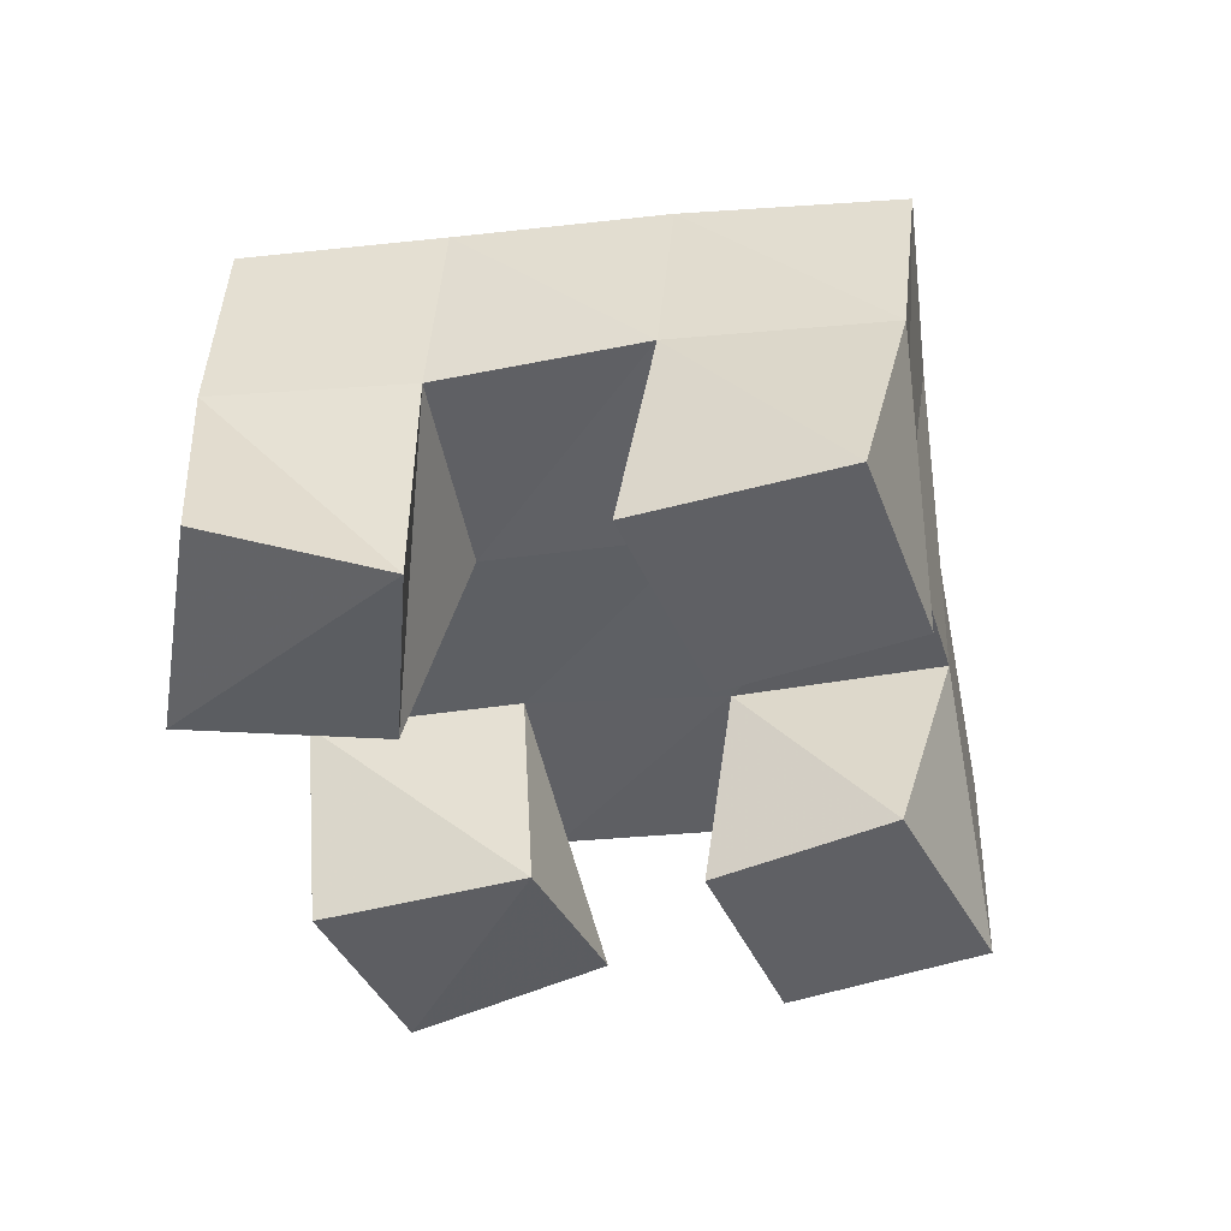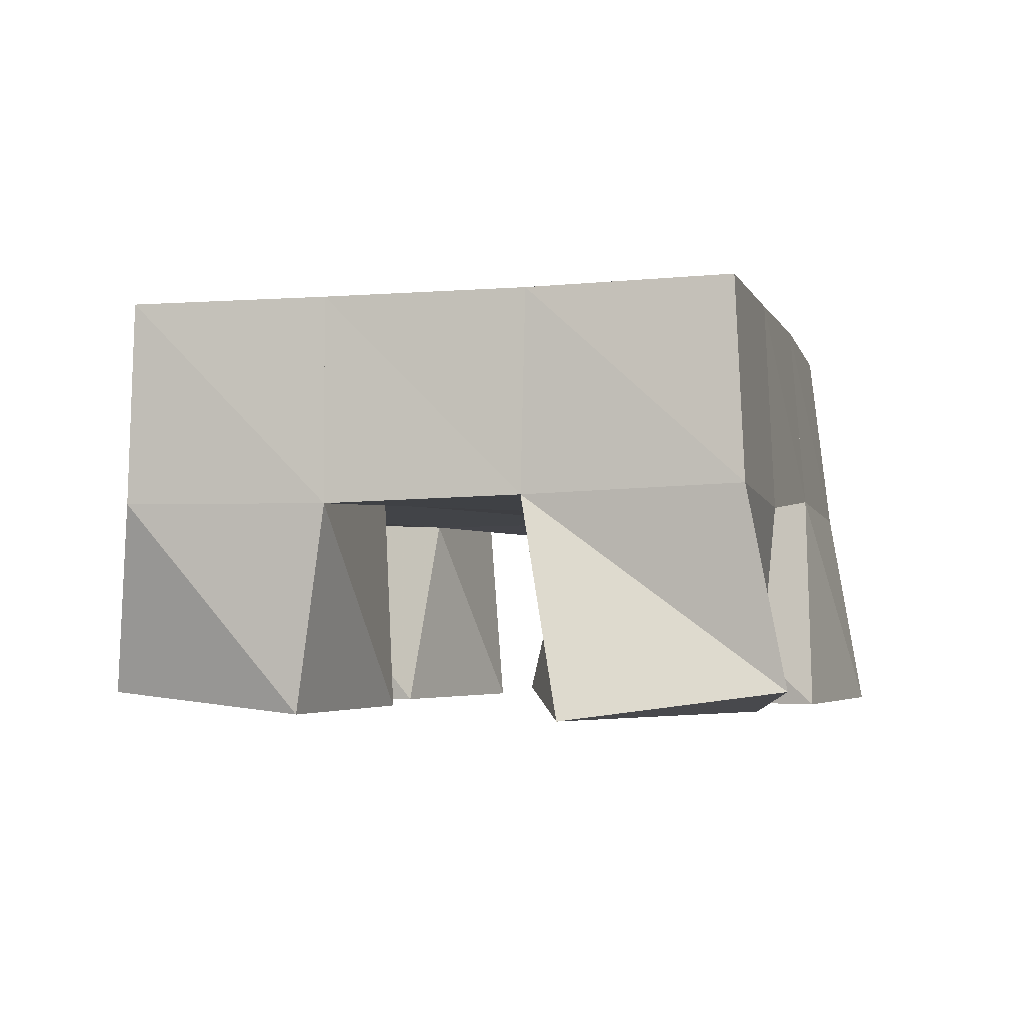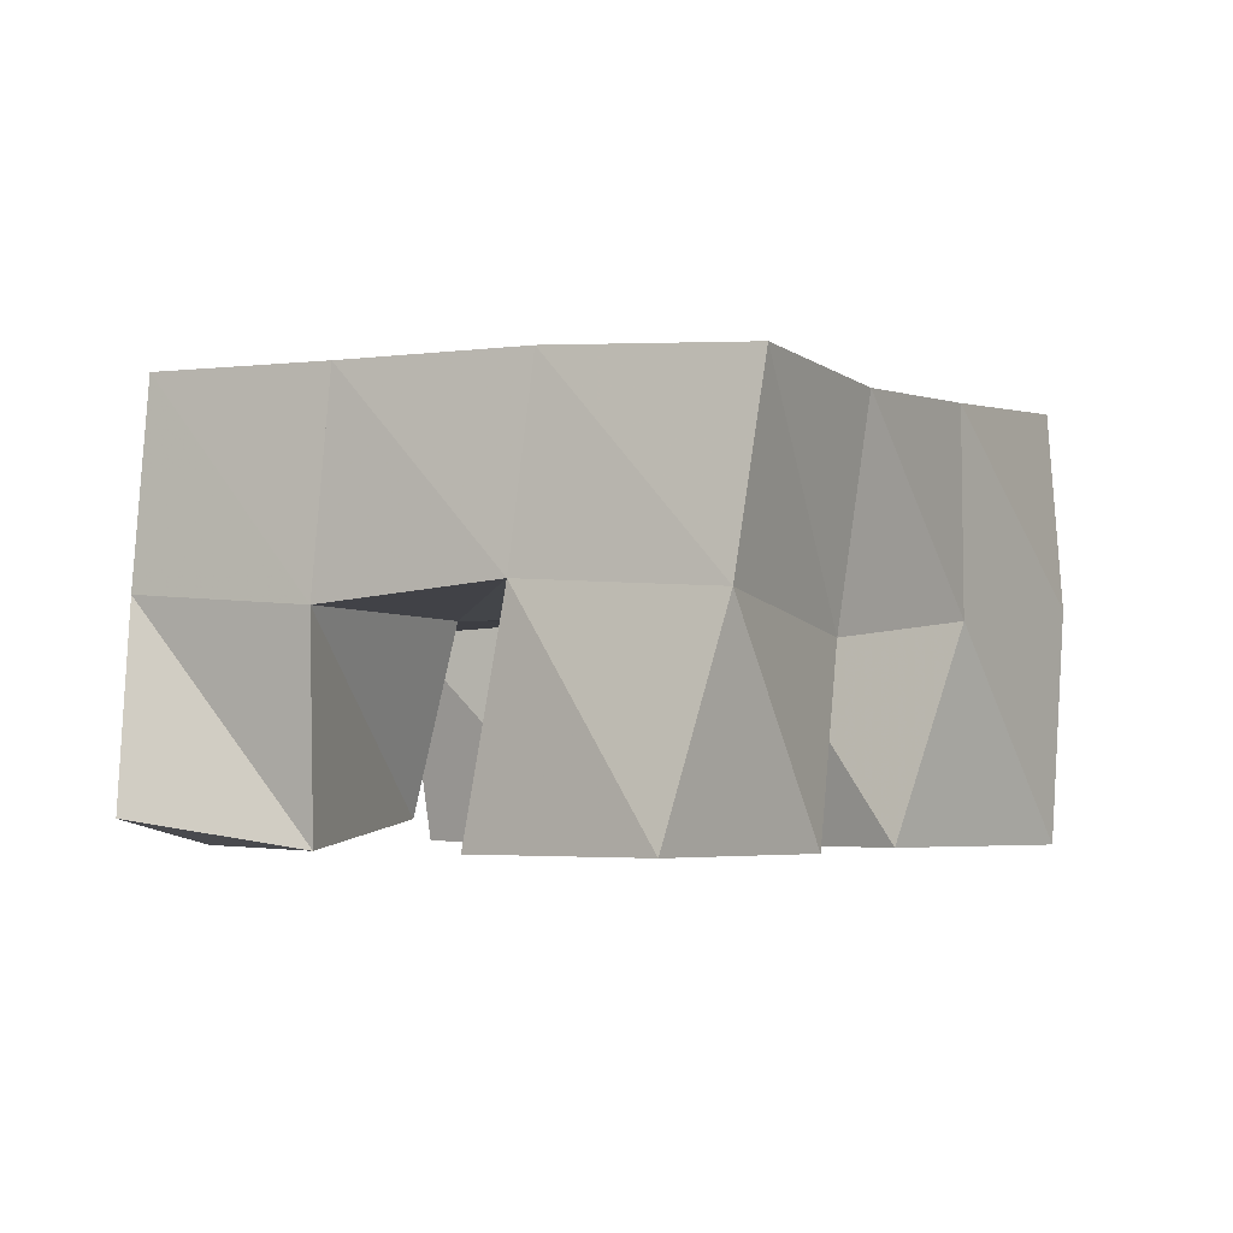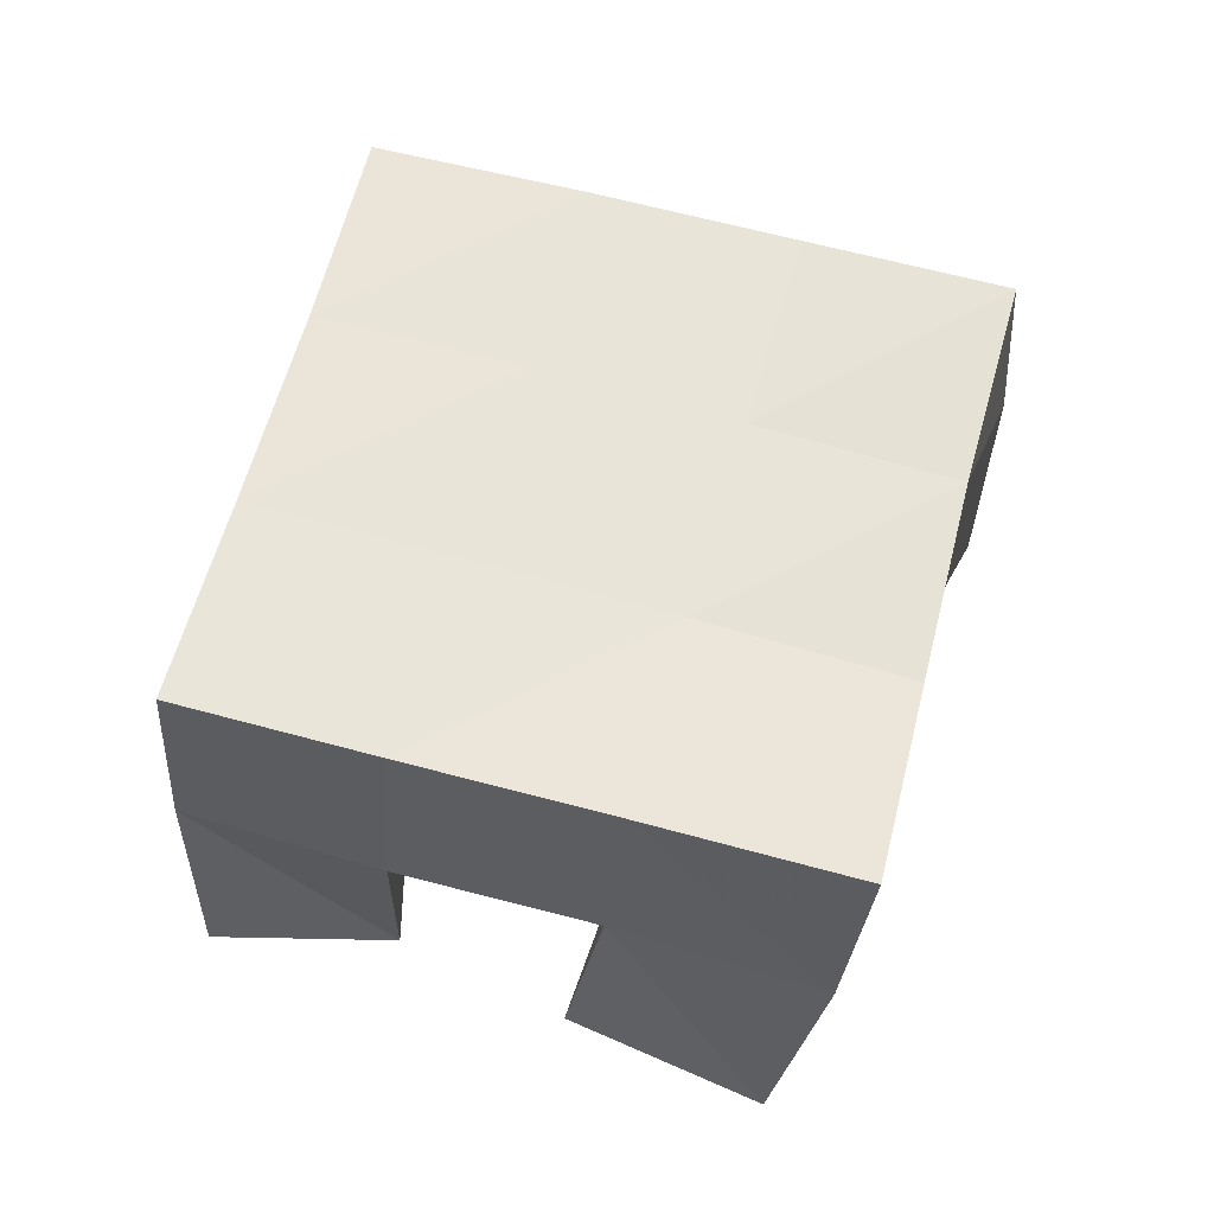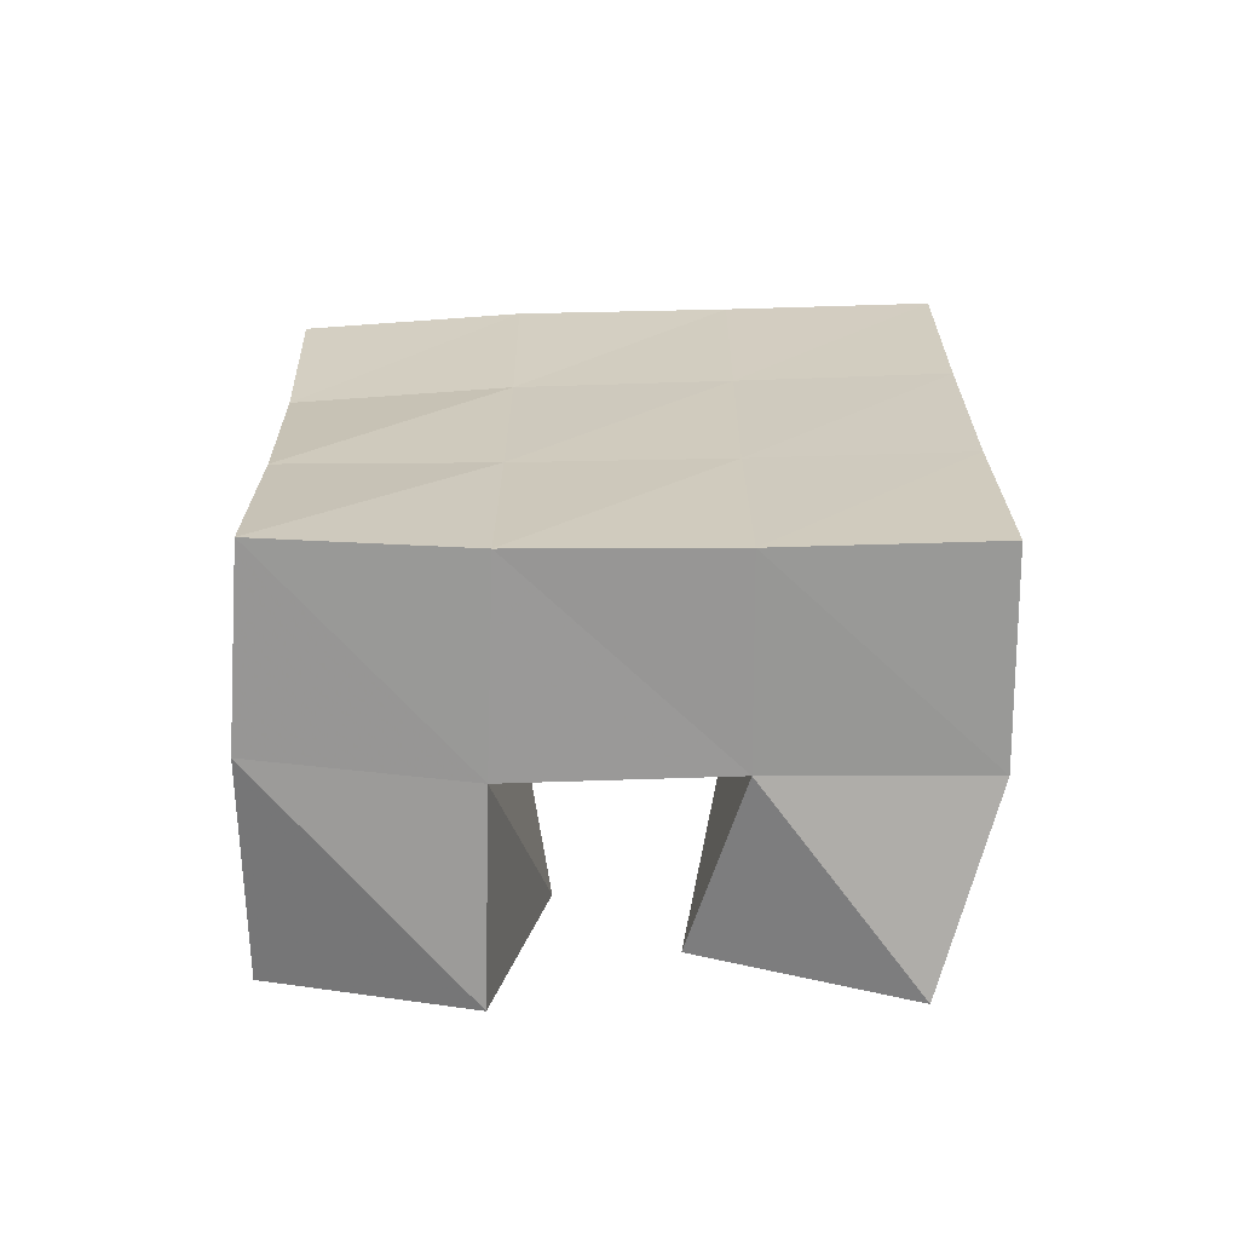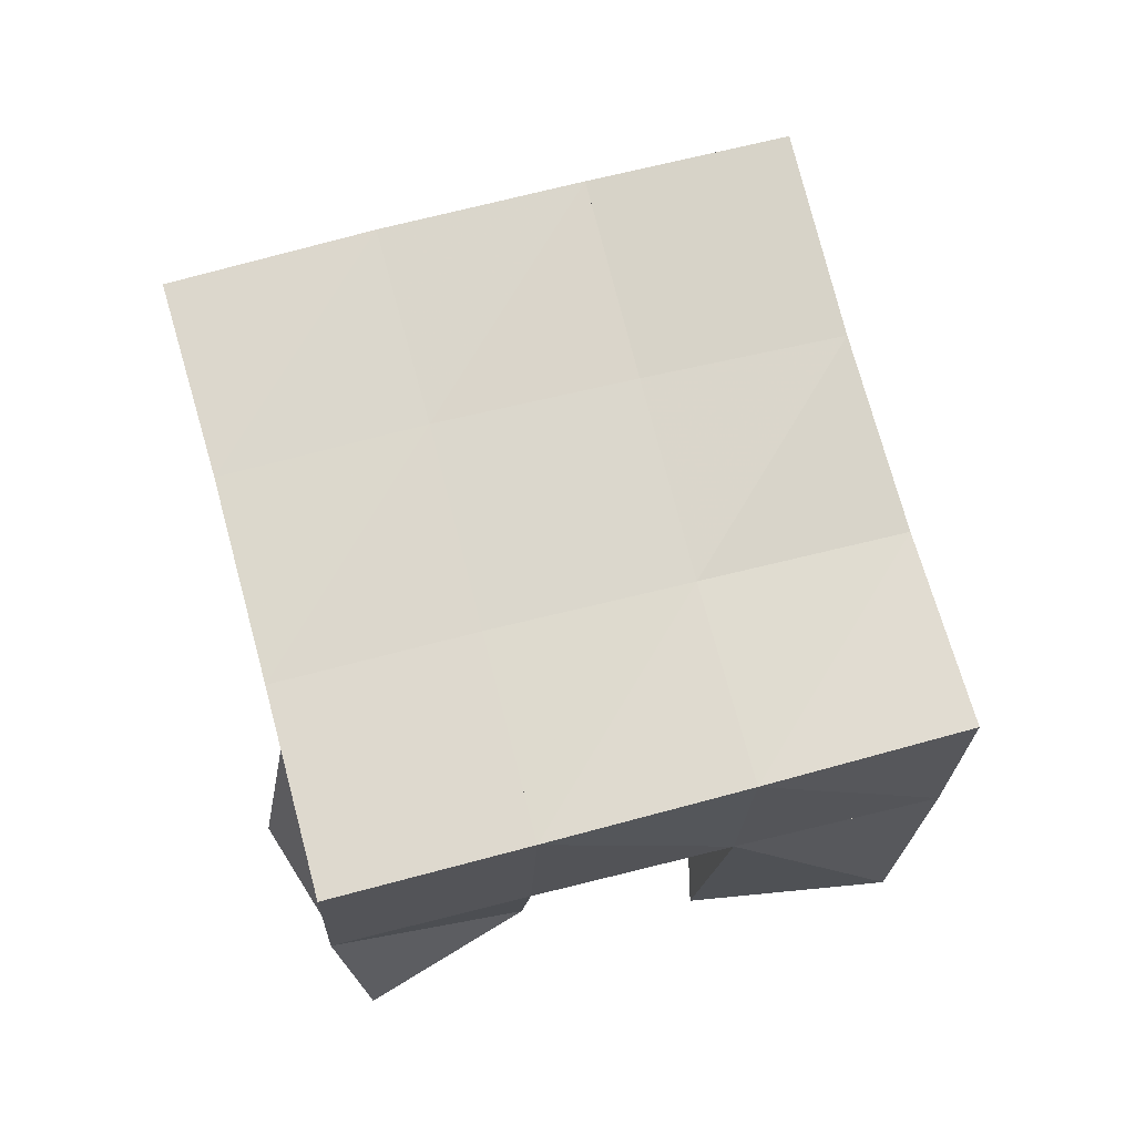
<metadata>
{"format":"obj","ext":"obj","renderer":"f3d","projection":"perspective","resolution":1024,"background":"white","views":[{"elev":-43.6,"azim":-19.0,"up":"+Y"},{"elev":-2.3,"azim":-102.9,"up":"+Y"},{"elev":-3.7,"azim":2.9,"up":"+Y"},{"elev":60.5,"azim":-12.4,"up":"+Y"},{"elev":23.3,"azim":152.2,"up":"+Y"},{"elev":74.0,"azim":-42.4,"up":"+Y"}]}
</metadata>
<code>
v 0.4848 0.1066 0.2013
v 0.4851 0.1548 0.1914
v 0.494 0.1 0.1488
v 0.5107 0.1527 0.1443
v 0.528 0.1 0.2089
v 0.5278 0.1509 0.2138
v 0.542 0.106 0.1545
v 0.5534 0.1503 0.1678
v 0.6173 0.1 0.1373
v 0.6216 0.1484 0.1464
v 0.6509 0.1 0.1001
v 0.6485 0.1504 0.1022
v 0.6501 0.1 0.1714
v 0.6657 0.1497 0.1712
v 0.6885 0.1 0.1339
v 0.6923 0.1548 0.1282
v 0.5617 0.1 0.2361
v 0.5708 0.1543 0.2378
v 0.5973 0.1001 0.1961
v 0.5967 0.1492 0.1918
v 0.6016 0.1 0.2661
v 0.6155 0.1507 0.262
v 0.6326 0.1 0.2272
v 0.6365 0.1438 0.2133
v 0.5388 0.1 0.09495
v 0.5327 0.1511 0.1007
v 0.5735 0.1045 0.05406
v 0.5565 0.1515 0.05517
v 0.5806 0.1 0.1261
v 0.5785 0.1531 0.1235
v 0.6106 0.1077 0.09081
v 0.602 0.1518 0.07837
v 0.4884 0.2034 0.19
v 0.5113 0.202 0.1456
v 0.5318 0.202 0.2126
v 0.5552 0.2003 0.1685
v 0.5761 0.201 0.2355
v 0.5988 0.1986 0.192
v 0.6223 0.1976 0.2586
v 0.6436 0.1949 0.2157
v 0.5342 0.2014 0.101
v 0.5789 0.2001 0.1239
v 0.6223 0.1988 0.1478
v 0.6653 0.1979 0.1722
v 0.5557 0.201 0.05673
v 0.6016 0.2 0.0794
v 0.6461 0.1997 0.1032
v 0.689 0.2014 0.1277
f 1 2 4
f 3 1 4
f 2 6 8
f 4 2 8
f 6 5 7
f 8 6 7
f 5 1 3
f 7 5 3
f 8 7 3
f 4 8 3
f 2 1 5
f 6 2 5
f 9 10 12
f 11 9 12
f 10 14 16
f 12 10 16
f 14 13 15
f 16 14 15
f 13 9 11
f 15 13 11
f 16 15 11
f 12 16 11
f 10 9 13
f 14 10 13
f 17 18 20
f 19 17 20
f 18 22 24
f 20 18 24
f 22 21 23
f 24 22 23
f 21 17 19
f 23 21 19
f 24 23 19
f 20 24 19
f 18 17 21
f 22 18 21
f 25 26 28
f 27 25 28
f 26 30 32
f 28 26 32
f 30 29 31
f 32 30 31
f 29 25 27
f 31 29 27
f 32 31 27
f 28 32 27
f 26 25 29
f 30 26 29
f 2 33 34
f 4 2 34
f 33 35 36
f 34 33 36
f 35 6 8
f 36 35 8
f 6 2 4
f 8 6 4
f 36 8 4
f 34 36 4
f 33 2 6
f 35 33 6
f 6 35 36
f 8 6 36
f 35 37 38
f 36 35 38
f 37 18 20
f 38 37 20
f 18 6 8
f 20 18 8
f 38 20 8
f 36 38 8
f 35 6 18
f 37 35 18
f 18 37 38
f 20 18 38
f 37 39 40
f 38 37 40
f 39 22 24
f 40 39 24
f 22 18 20
f 24 22 20
f 40 24 20
f 38 40 20
f 37 18 22
f 39 37 22
f 4 34 41
f 26 4 41
f 34 36 42
f 41 34 42
f 36 8 30
f 42 36 30
f 8 4 26
f 30 8 26
f 42 30 26
f 41 42 26
f 34 4 8
f 36 34 8
f 8 36 42
f 30 8 42
f 36 38 43
f 42 36 43
f 38 20 10
f 43 38 10
f 20 8 30
f 10 20 30
f 43 10 30
f 42 43 30
f 36 8 20
f 38 36 20
f 20 38 43
f 10 20 43
f 38 40 44
f 43 38 44
f 40 24 14
f 44 40 14
f 24 20 10
f 14 24 10
f 44 14 10
f 43 44 10
f 38 20 24
f 40 38 24
f 26 41 45
f 28 26 45
f 41 42 46
f 45 41 46
f 42 30 32
f 46 42 32
f 30 26 28
f 32 30 28
f 46 32 28
f 45 46 28
f 41 26 30
f 42 41 30
f 30 42 46
f 32 30 46
f 42 43 47
f 46 42 47
f 43 10 12
f 47 43 12
f 10 30 32
f 12 10 32
f 47 12 32
f 46 47 32
f 42 30 10
f 43 42 10
f 10 43 47
f 12 10 47
f 43 44 48
f 47 43 48
f 44 14 16
f 48 44 16
f 14 10 12
f 16 14 12
f 48 16 12
f 47 48 12
f 43 10 14
f 44 43 14

</code>
